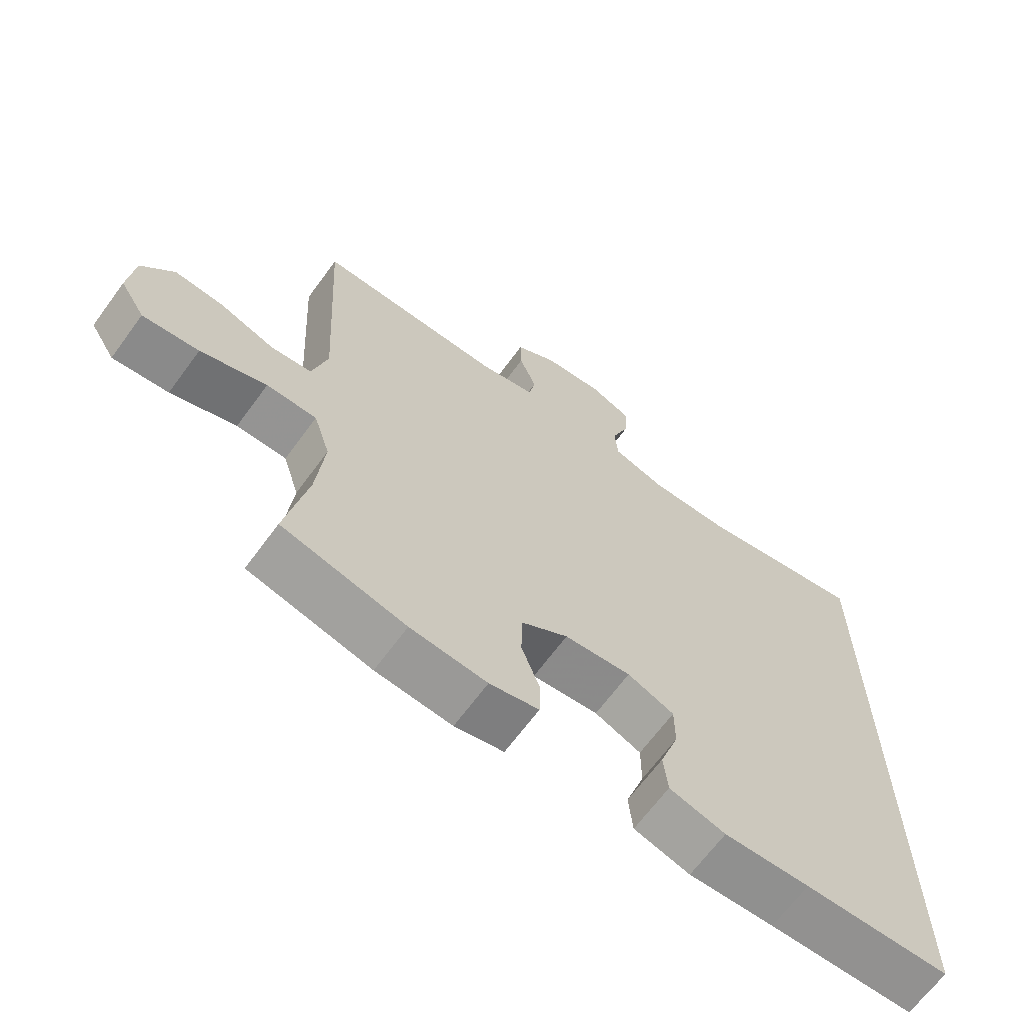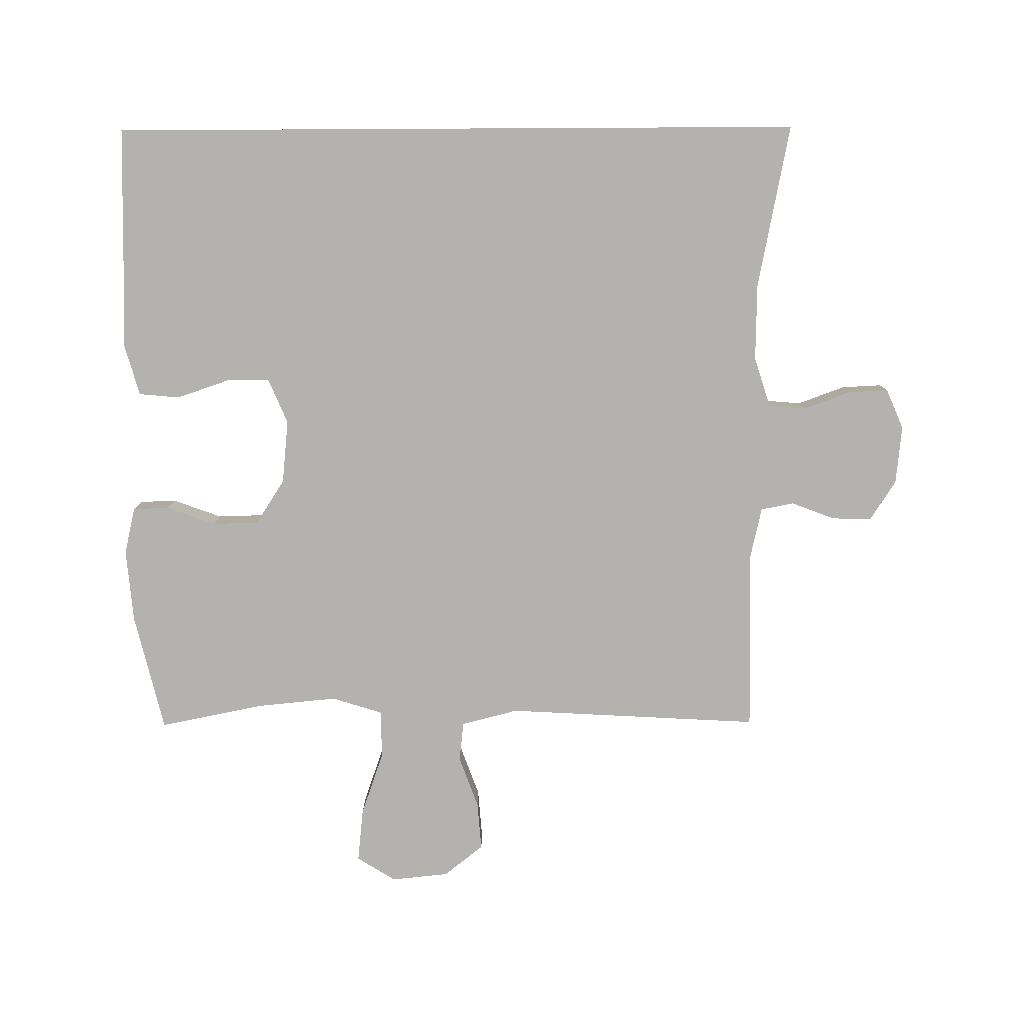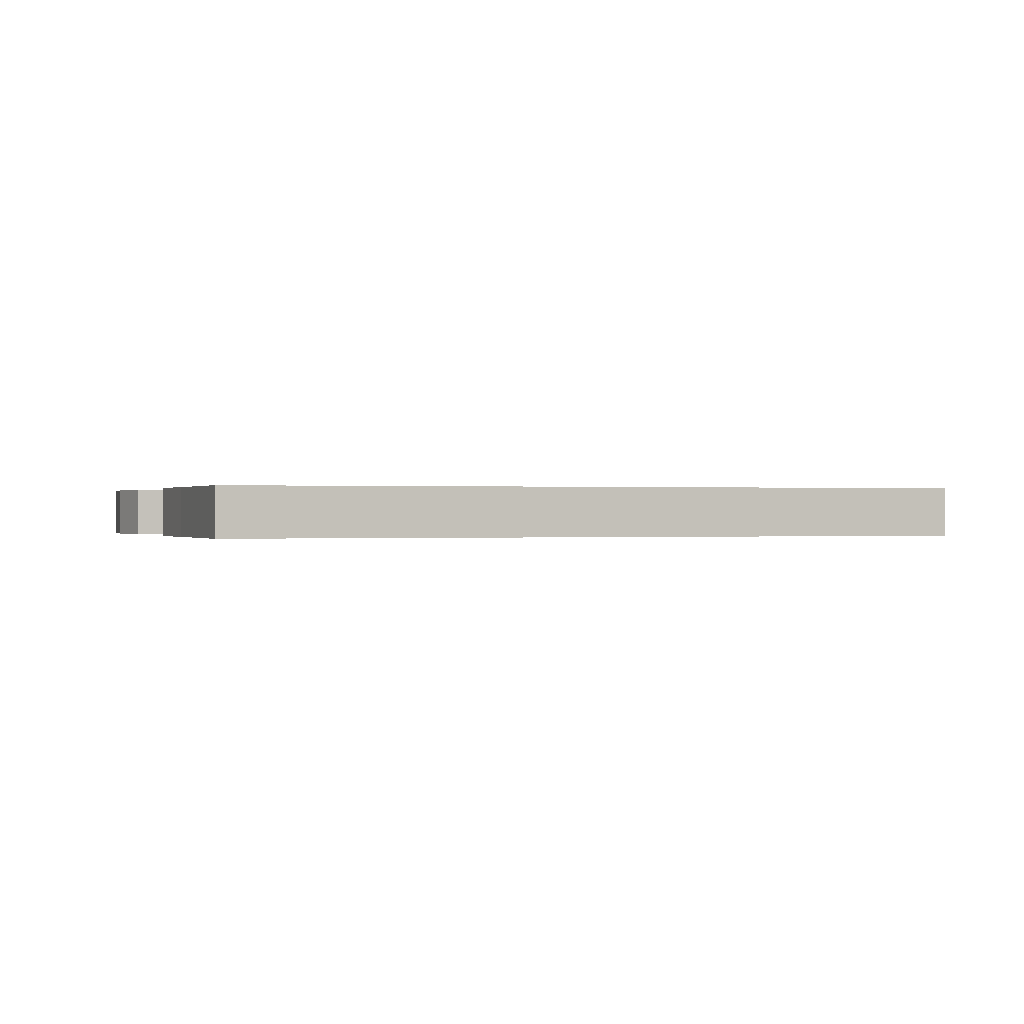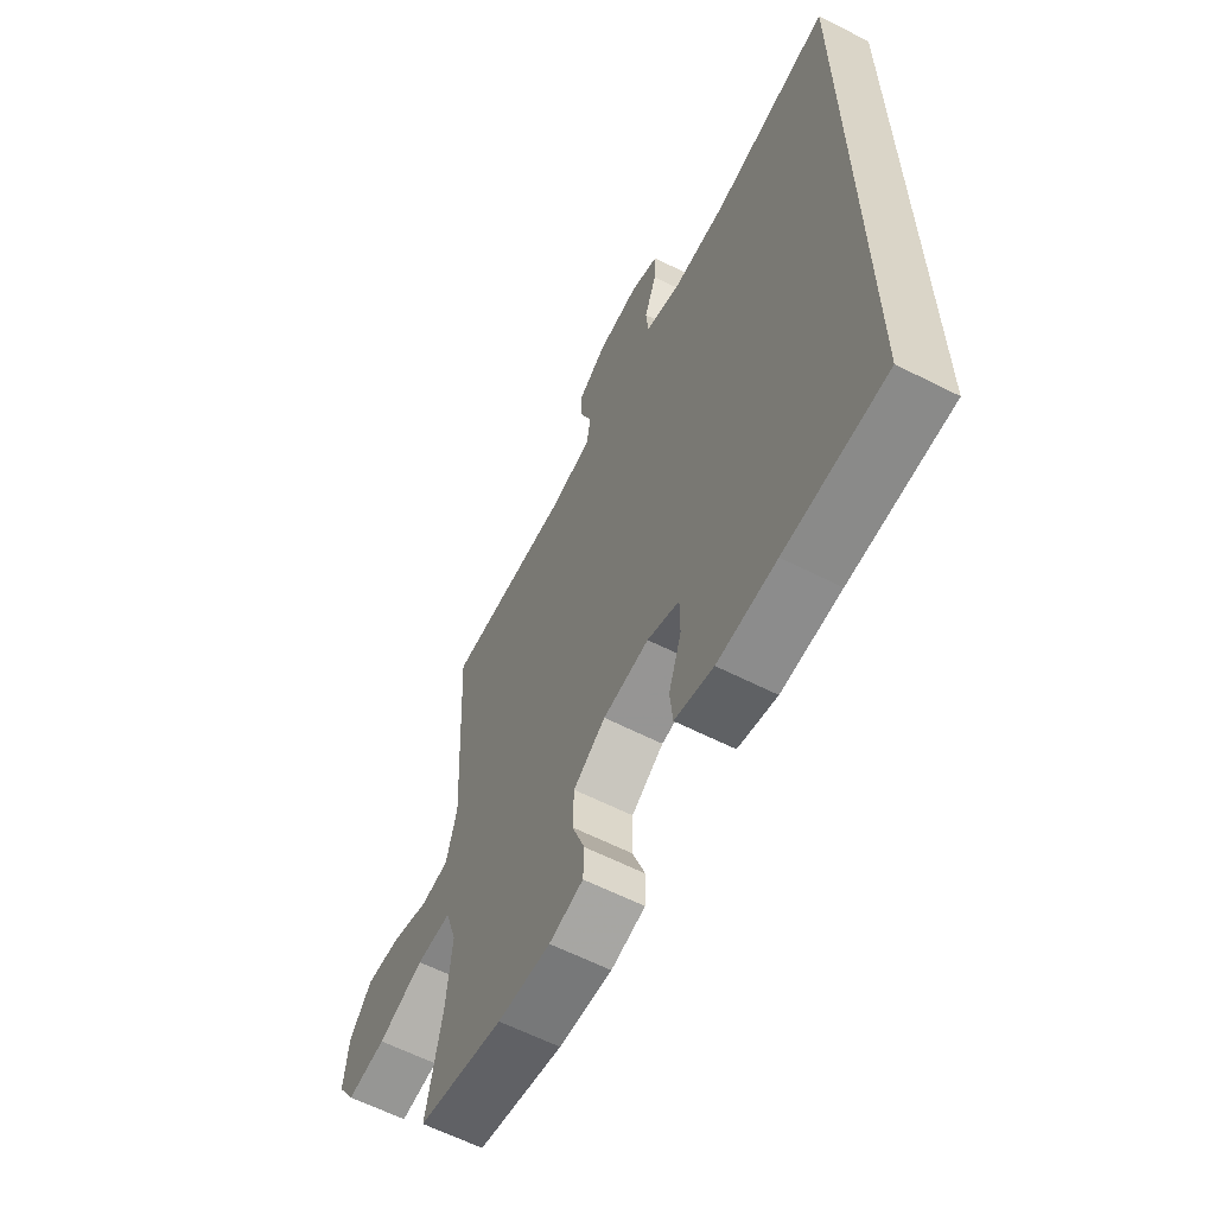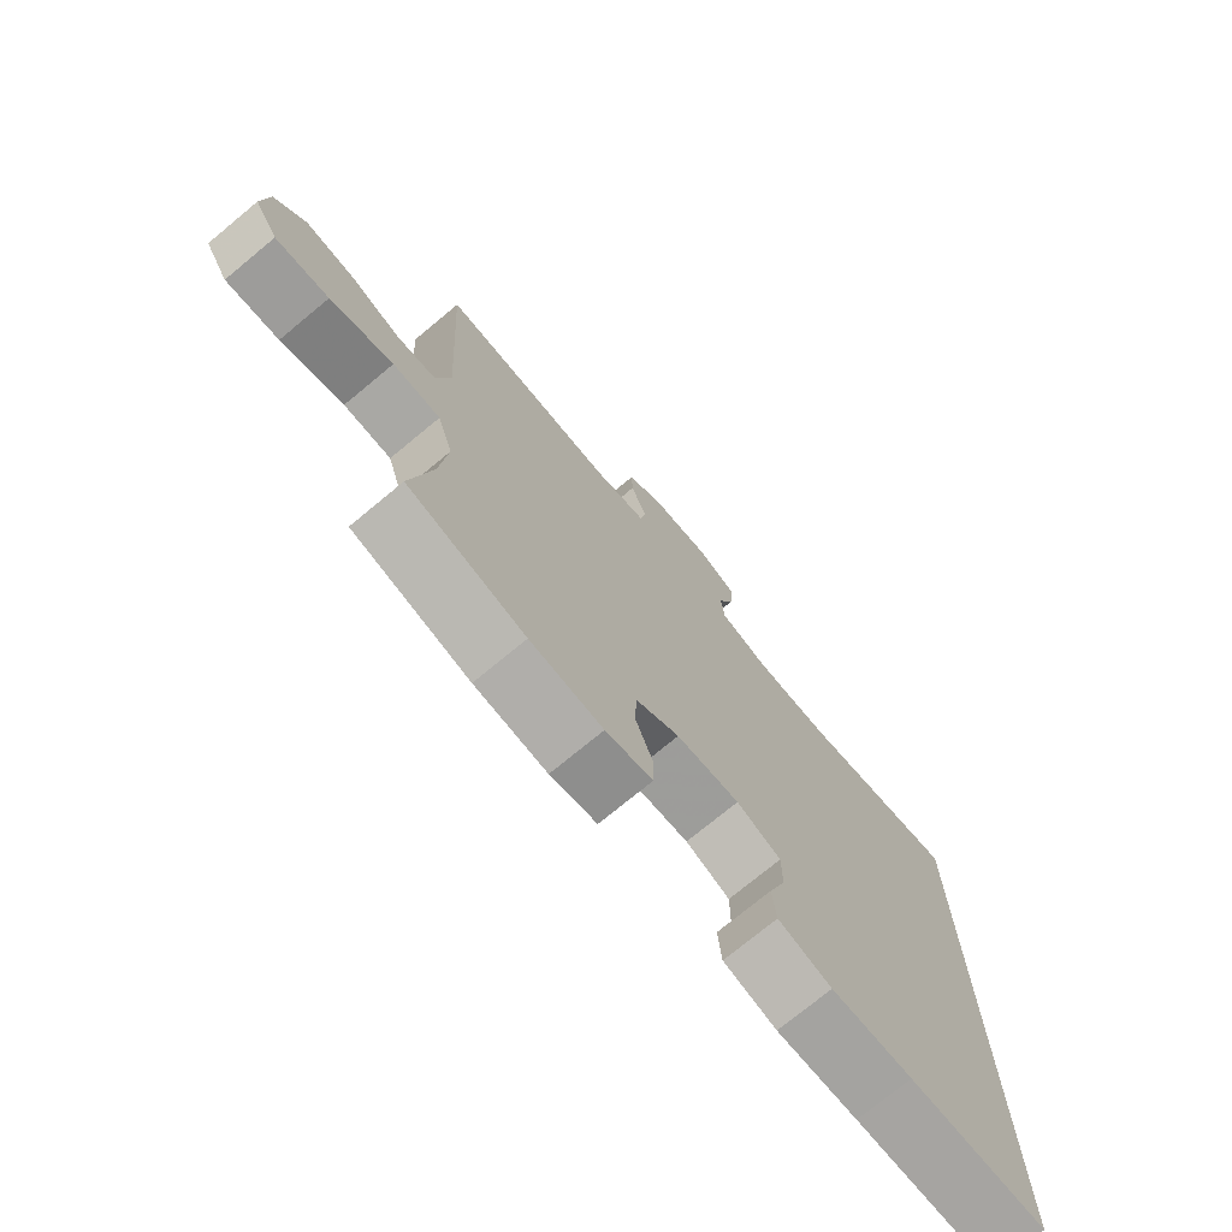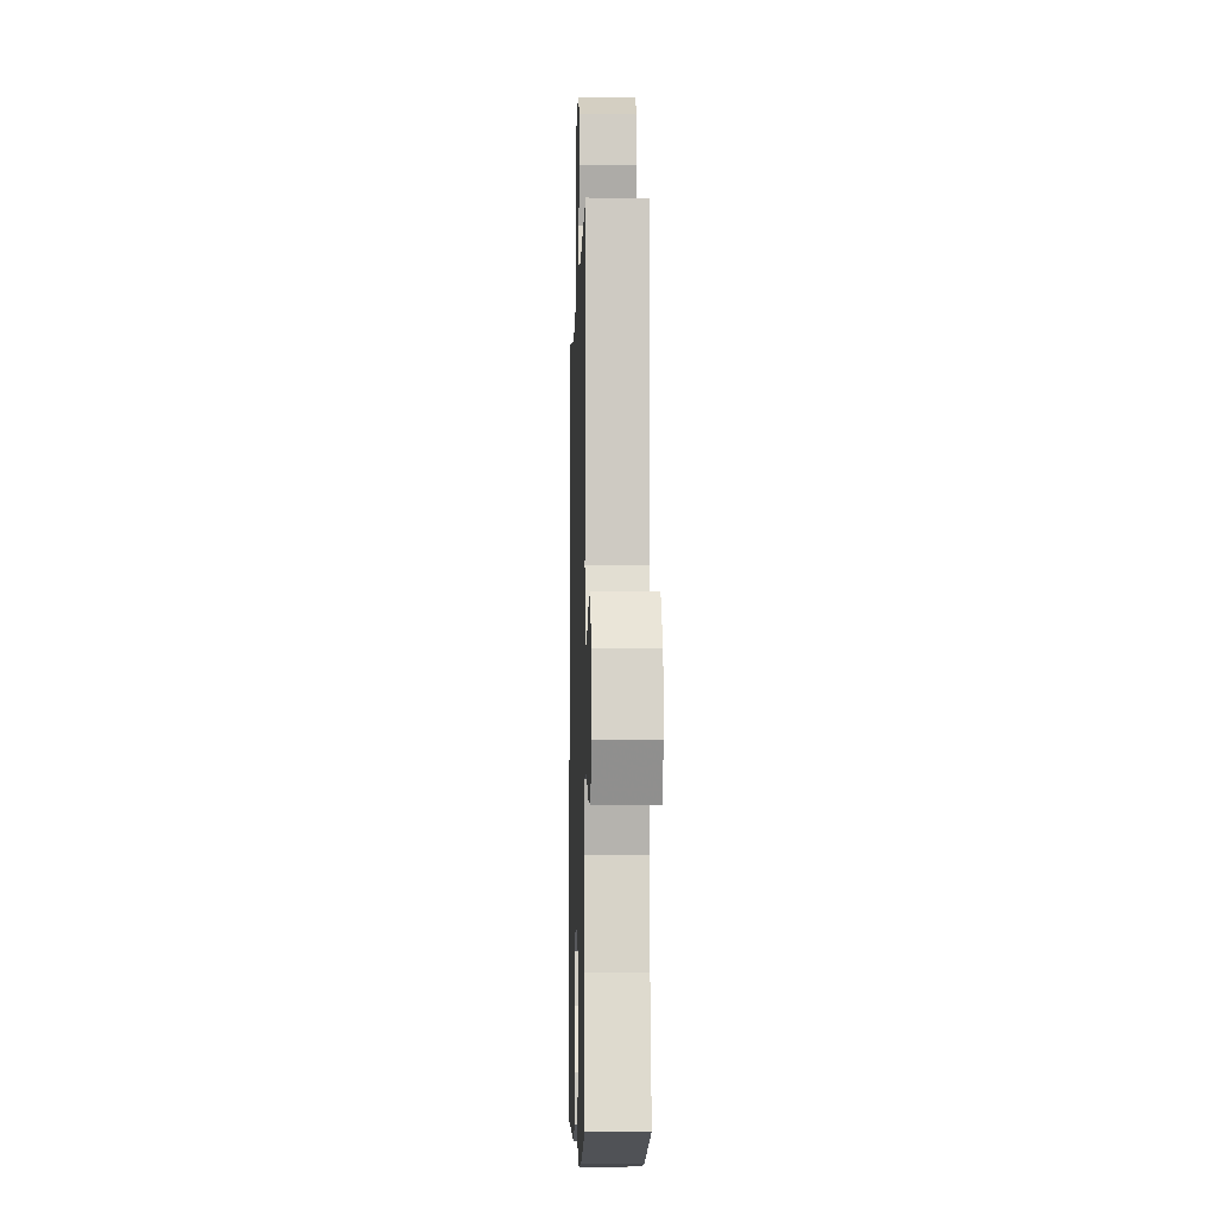
<metadata>
{"format":"obj","ext":"obj","renderer":"f3d","projection":"perspective","resolution":1024,"background":"white","views":[{"elev":-66.7,"azim":143.7,"up":"+Z"},{"elev":-79.8,"azim":-89.7,"up":"+Y"},{"elev":-0.0,"azim":-109.0,"up":"+Y"},{"elev":-62.1,"azim":-117.2,"up":"+Z"},{"elev":-74.4,"azim":129.6,"up":"+Z"},{"elev":-7.1,"azim":88.3,"up":"+Z"}]}
</metadata>
<code>
v 0.5 0.07 -0.5
v 0.314 0.07 -0.545
v 0.199 0.07 -0.555
v 0.125 0.07 -0.538
v 0.123 0.07 -0.481
v 0.151 0.07 -0.404
v 0.149 0.07 -0.332
v 0.079 0.07 -0.287
v -0.021 0.07 -0.277
v -0.091 0.07 -0.307
v -0.091 0.07 -0.375
v -0.063 0.07 -0.457
v -0.069 0.07 -0.521
v -0.153 0.07 -0.545
v -0.281 0.07 -0.54
v -0.5 0.07 -0.535
v -0.5 0.07 0.552
v -0.243 0.07 0.502
v -0.123 0.07 0.5
v -0.044 0.07 0.525
v -0.039 0.07 0.584
v -0.066 0.07 0.658
v -0.069 0.07 0.72
v -0.006 0.07 0.747
v 0.085 0.07 0.738
v 0.148 0.07 0.698
v 0.147 0.07 0.635
v 0.121 0.07 0.567
v 0.131 0.07 0.515
v 0.216 0.07 0.496
v 0.5 0.07 0.5
v 0.478 0.07 0.1
v 0.501 0.07 0.011
v 0.563 0.07 0.004
v 0.645 0.07 0.034
v 0.721 0.07 0.04
v 0.77 0.07 -0.022
v 0.779 0.07 -0.112
v 0.741 0.07 -0.173
v 0.656 0.07 -0.164
v 0.556 0.07 -0.129
v 0.48 0.07 -0.13
v 0.455 0.07 -0.21
v 0.467 0.07 -0.335
v 0.5 0 -0.5
v 0.314 0 -0.545
v 0.199 0 -0.555
v 0.125 0 -0.538
v 0.123 0 -0.481
v 0.151 0 -0.404
v 0.149 0 -0.332
v 0.079 0 -0.287
v -0.021 0 -0.277
v -0.091 0 -0.307
v -0.091 0 -0.375
v -0.063 0 -0.457
v -0.069 0 -0.521
v -0.153 0 -0.545
v -0.281 0 -0.54
v -0.5 0 -0.535
v -0.5 0 0.552
v -0.243 0 0.502
v -0.123 0 0.5
v -0.044 0 0.525
v -0.039 0 0.584
v -0.066 0 0.658
v -0.069 0 0.72
v -0.006 0 0.747
v 0.085 0 0.738
v 0.148 0 0.698
v 0.147 0 0.635
v 0.121 0 0.567
v 0.131 0 0.515
v 0.216 0 0.496
v 0.5 0 0.5
v 0.478 0 0.1
v 0.501 0 0.011
v 0.563 0 0.004
v 0.645 0 0.034
v 0.721 0 0.04
v 0.77 0 -0.022
v 0.779 0 -0.112
v 0.741 0 -0.173
v 0.656 0 -0.164
v 0.556 0 -0.129
v 0.48 0 -0.13
v 0.455 0 -0.21
v 0.467 0 -0.335
f 38 39 40 41
f 38 41 42
f 37 38 42
f 34 35 36 37
f 33 34 37 42
f 32 33 42 43
f 30 31 32 43
f 25 26 27 28
f 25 28 29
f 24 25 29
f 21 22 23 24
f 20 21 24 29
f 19 20 29 30
f 15 16 17 18
f 15 18 19
f 11 12 13 14
f 10 11 14 15
f 3 4 5 6
f 3 6 7
f 44 1 2 3
f 44 3 7
f 43 44 7 8
f 30 43 8 9
f 10 15 19 30
f 9 10 30
f 85 84 83 82
f 86 85 82
f 86 82 81
f 81 80 79 78
f 86 81 78 77
f 87 86 77 76
f 87 76 75 74
f 72 71 70 69
f 73 72 69
f 73 69 68
f 68 67 66 65
f 73 68 65 64
f 74 73 64 63
f 62 61 60 59
f 63 62 59
f 58 57 56 55
f 59 58 55 54
f 50 49 48 47
f 51 50 47
f 47 46 45 88
f 51 47 88
f 52 51 88 87
f 53 52 87 74
f 74 63 59 54
f 74 54 53
f 1 45 46 2
f 2 46 47 3
f 3 47 48 4
f 4 48 49 5
f 5 49 50 6
f 6 50 51 7
f 7 51 52 8
f 8 52 53 9
f 9 53 54 10
f 10 54 55 11
f 11 55 56 12
f 12 56 57 13
f 13 57 58 14
f 14 58 59 15
f 15 59 60 16
f 16 60 61 17
f 17 61 62 18
f 18 62 63 19
f 19 63 64 20
f 20 64 65 21
f 21 65 66 22
f 22 66 67 23
f 23 67 68 24
f 24 68 69 25
f 25 69 70 26
f 26 70 71 27
f 27 71 72 28
f 28 72 73 29
f 29 73 74 30
f 30 74 75 31
f 31 75 76 32
f 32 76 77 33
f 33 77 78 34
f 34 78 79 35
f 35 79 80 36
f 36 80 81 37
f 37 81 82 38
f 38 82 83 39
f 39 83 84 40
f 40 84 85 41
f 41 85 86 42
f 42 86 87 43
f 43 87 88 44
f 44 88 45 1

</code>
